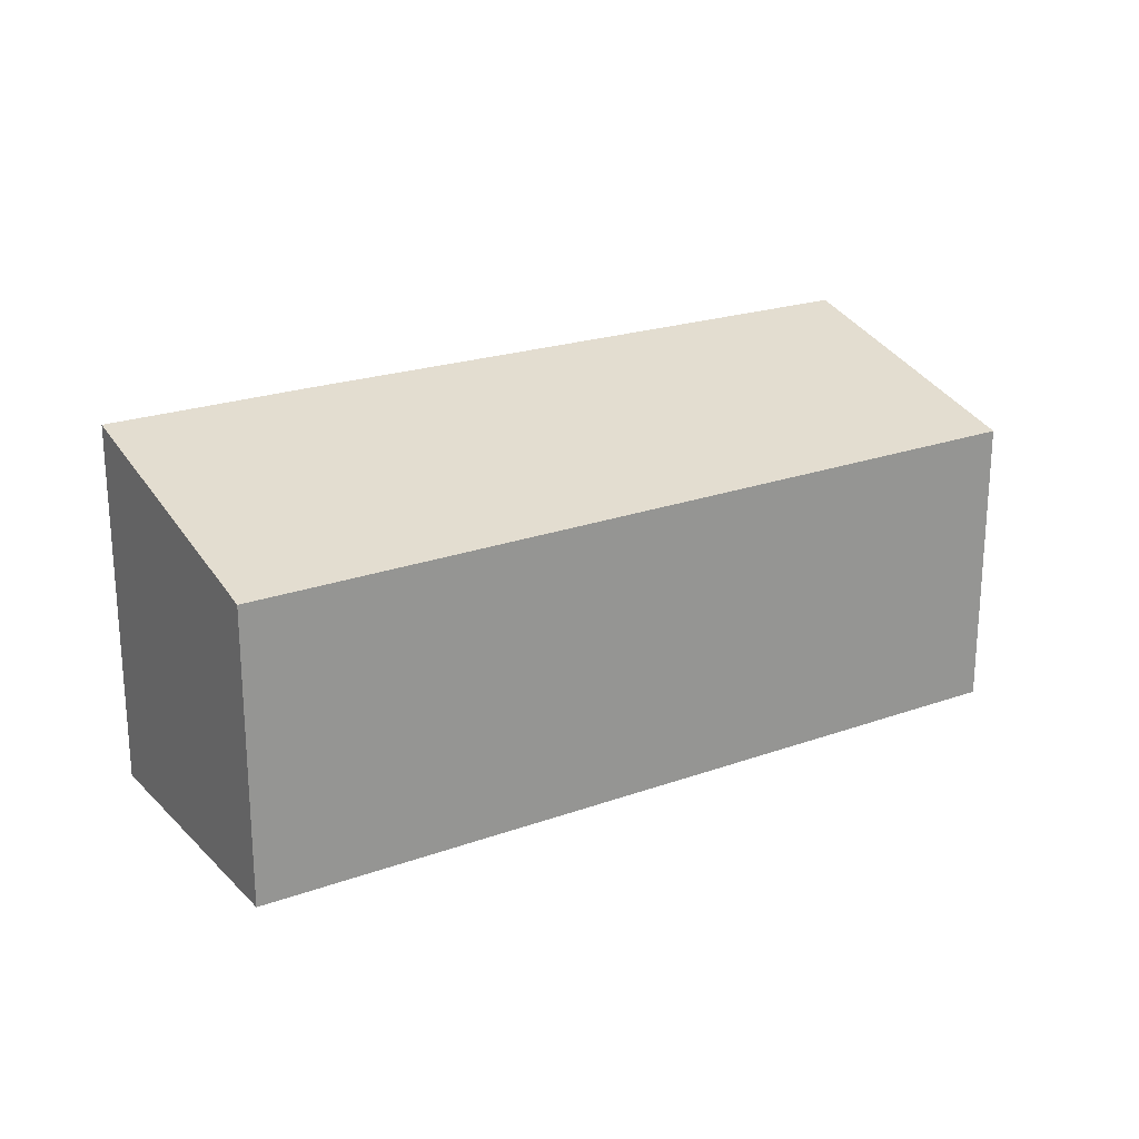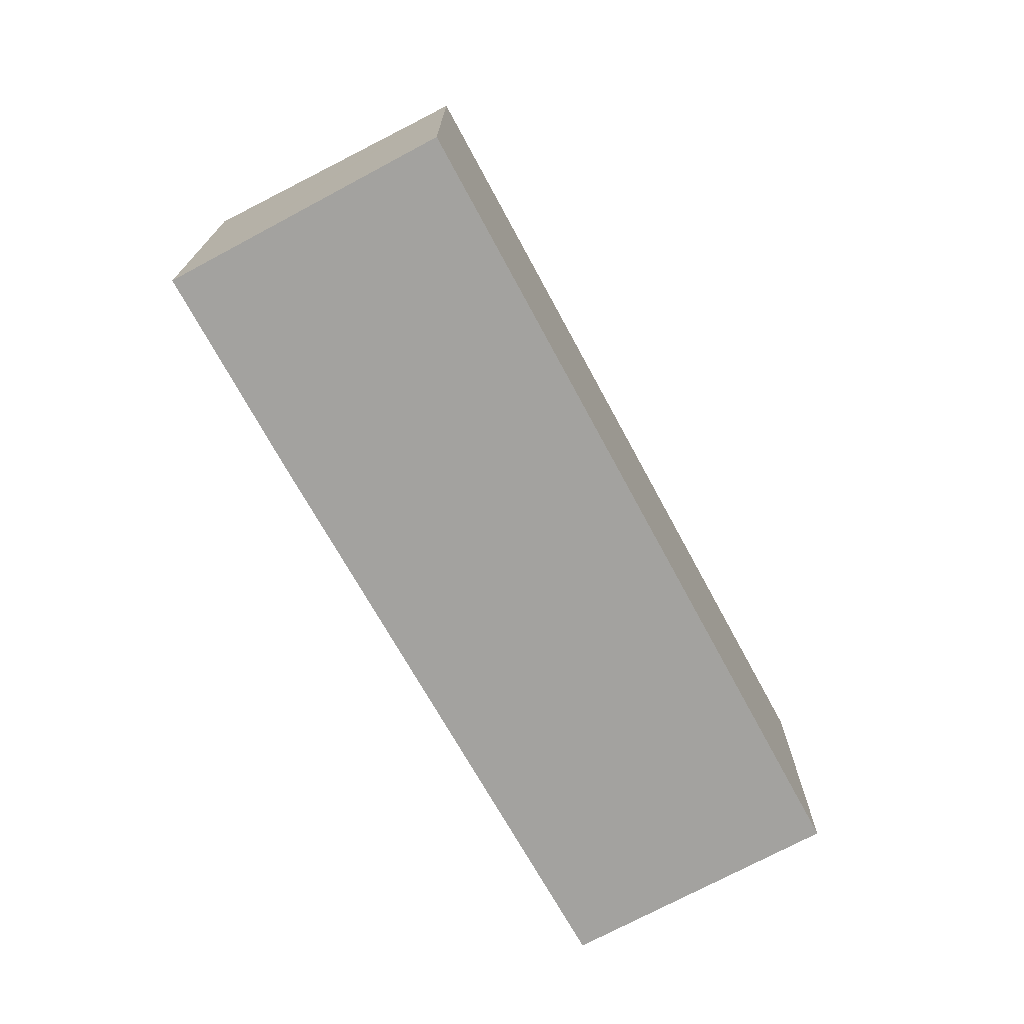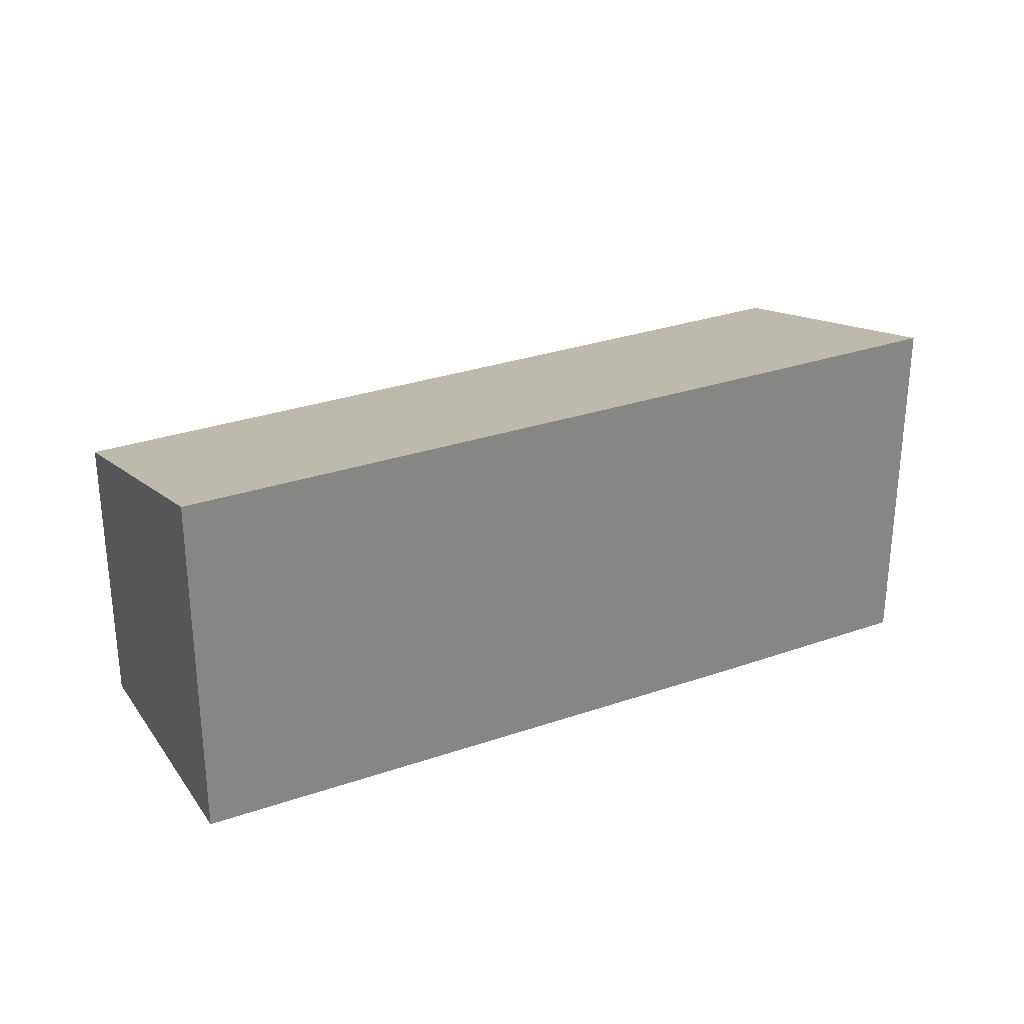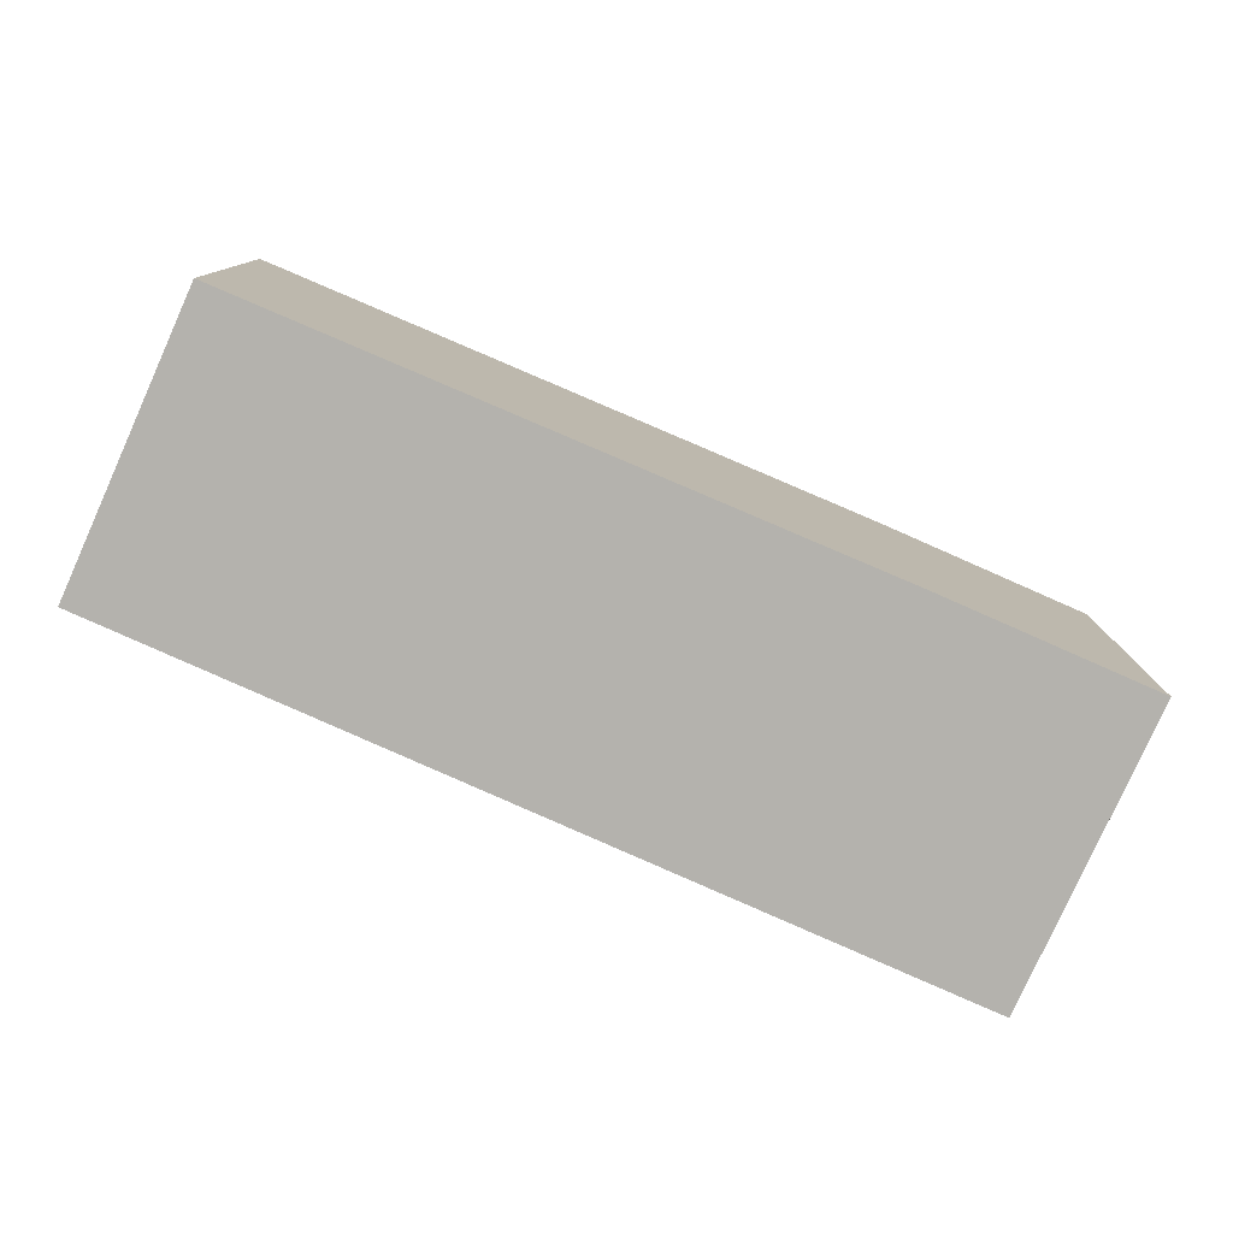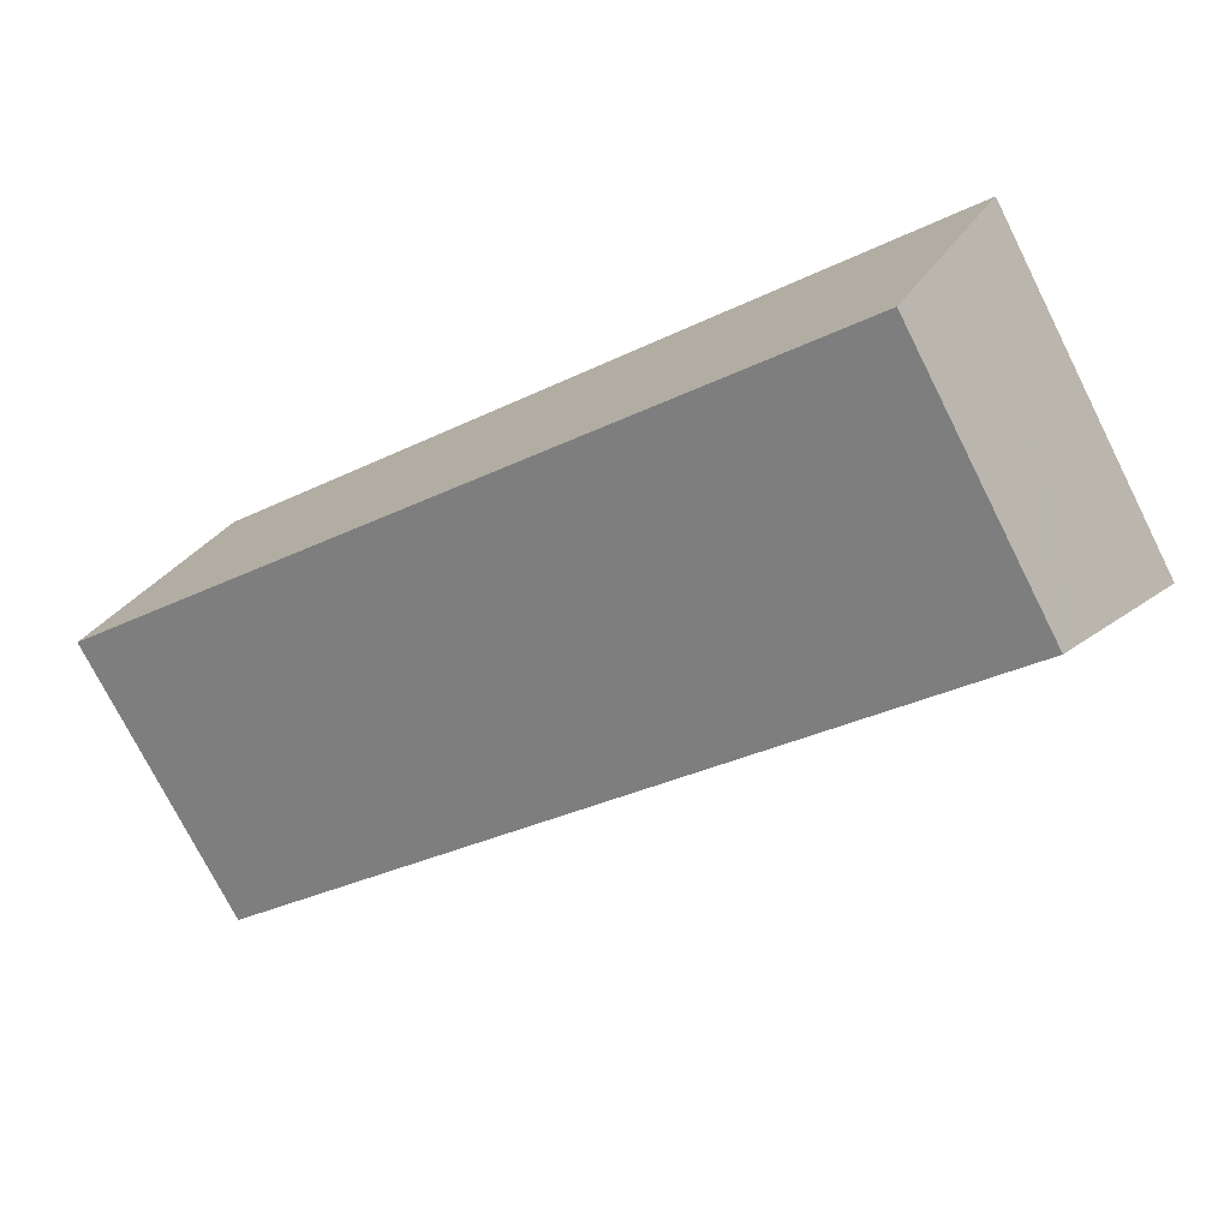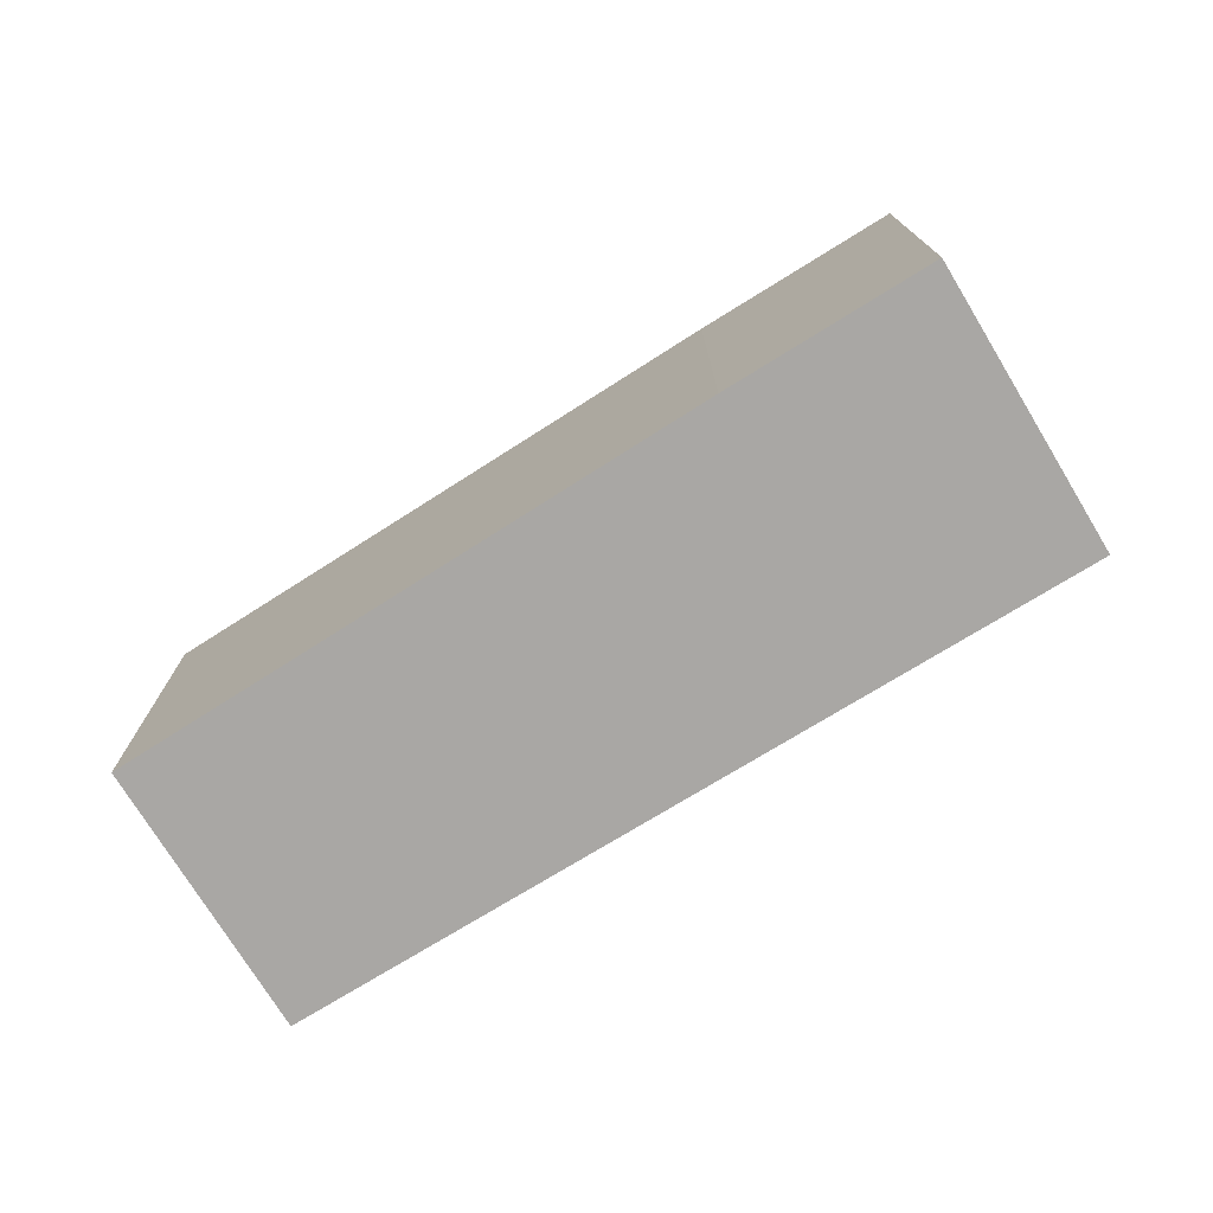
<metadata>
{"format":"obj","ext":"obj","renderer":"f3d","projection":"perspective","resolution":1024,"background":"white","views":[{"elev":22.5,"azim":172.3,"up":"+Y"},{"elev":-72.6,"azim":142.5,"up":"+Y"},{"elev":28.9,"azim":-4.0,"up":"+Y"},{"elev":10.4,"azim":-0.0,"up":"+Z"},{"elev":-75.4,"azim":26.8,"up":"+Z"},{"elev":-74.8,"azim":55.6,"up":"+Y"}]}
</metadata>
<code>
v  16.2 6.25 -6.685
v  14.43 7.687 0.291
v  18.55 7.676 -1.525
v  16 6.123 -7.148
v  0 6.183 3.786e-16
v  2.421 7.676 5.419
v  2.421 -3.318e-16 5.419
v  14.43 -1.782e-17 0.291
v  18.55 9.338e-17 -1.525
v  16 4.377e-16 -7.148
v  16.2 4.093e-16 -6.685
v  0 0 0
g defaultobject
f 1 2 3
f 2 1 4
f 2 4 5
f 2 5 6
f 7 2 6
f 2 7 8
f 2 8 3
f 3 8 9
f 9 1 3
f 1 9 4
f 4 9 10
f 10 9 11
f 4 12 5
f 12 4 10
f 5 7 6
f 7 5 12
f 8 11 9
f 11 8 10
f 10 8 12
f 12 8 7

</code>
